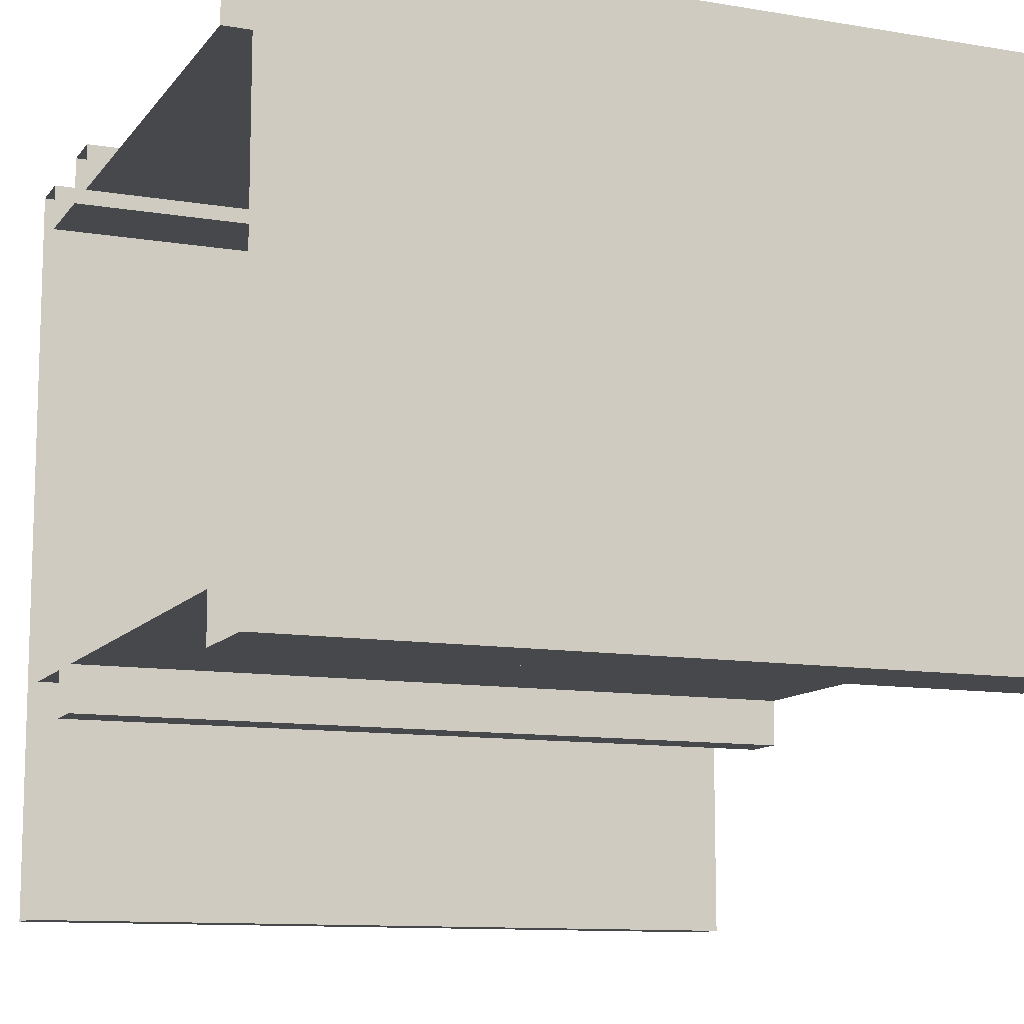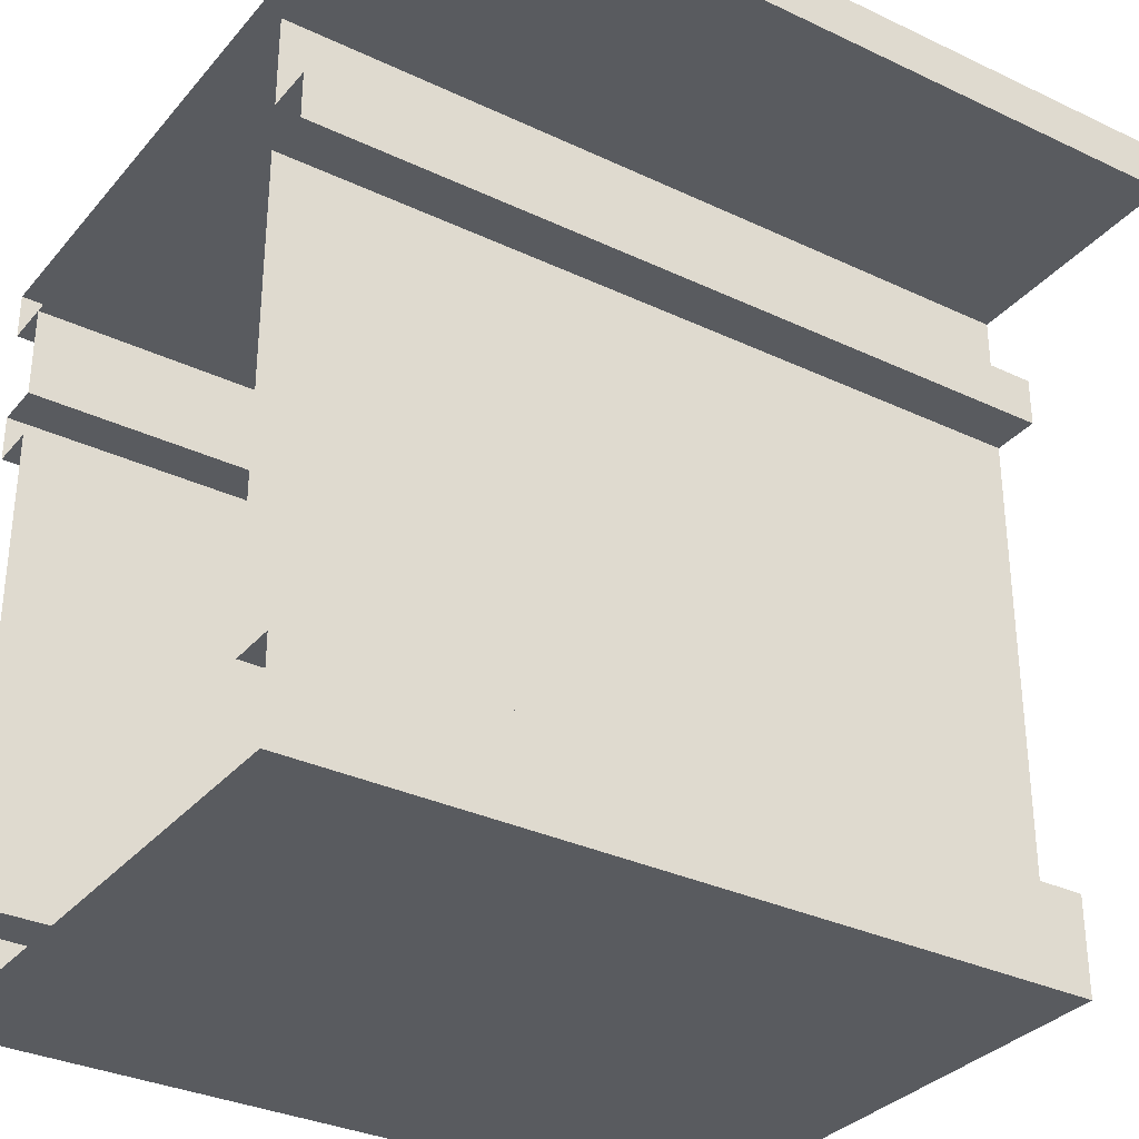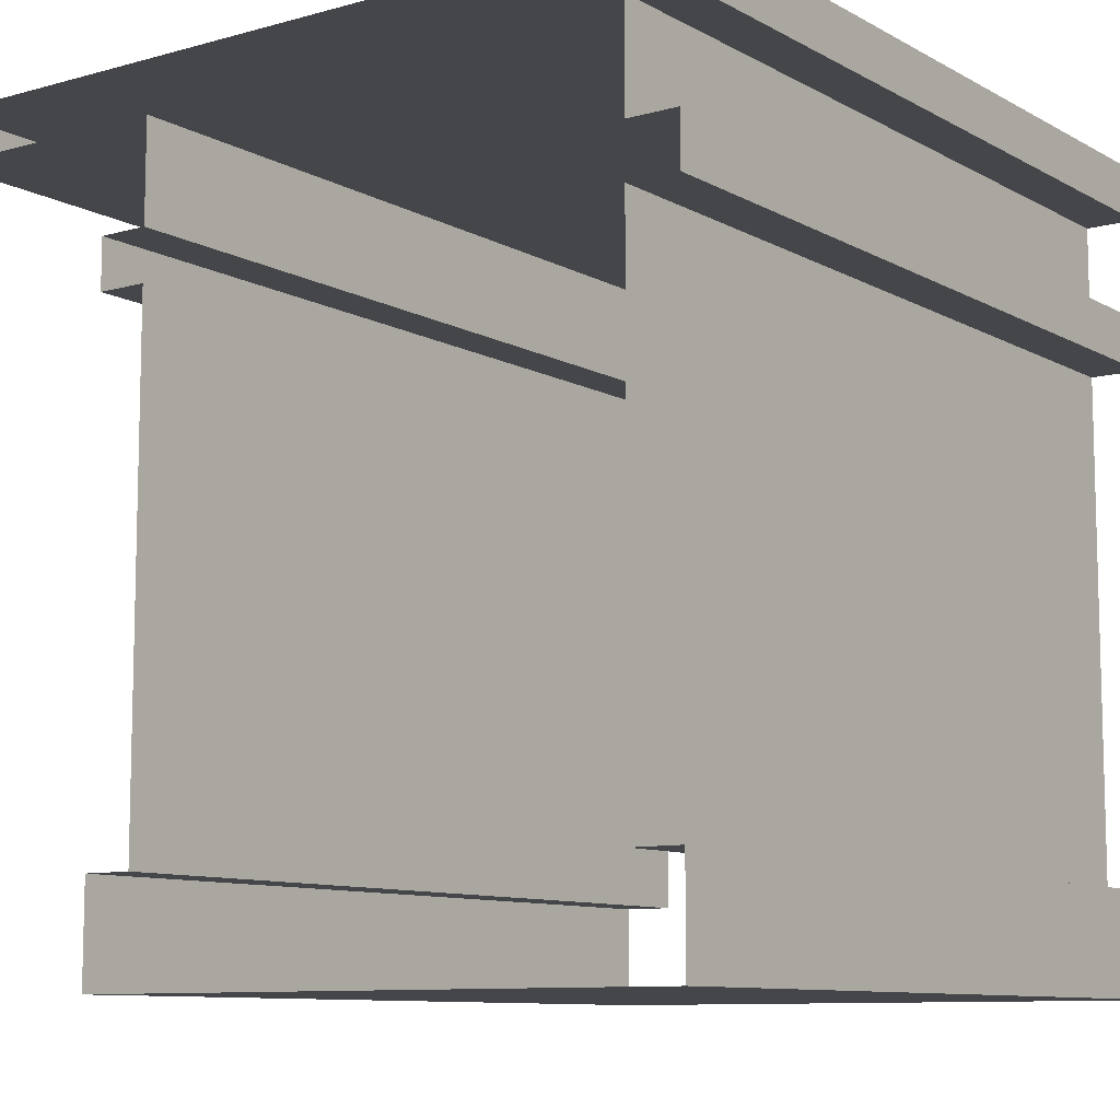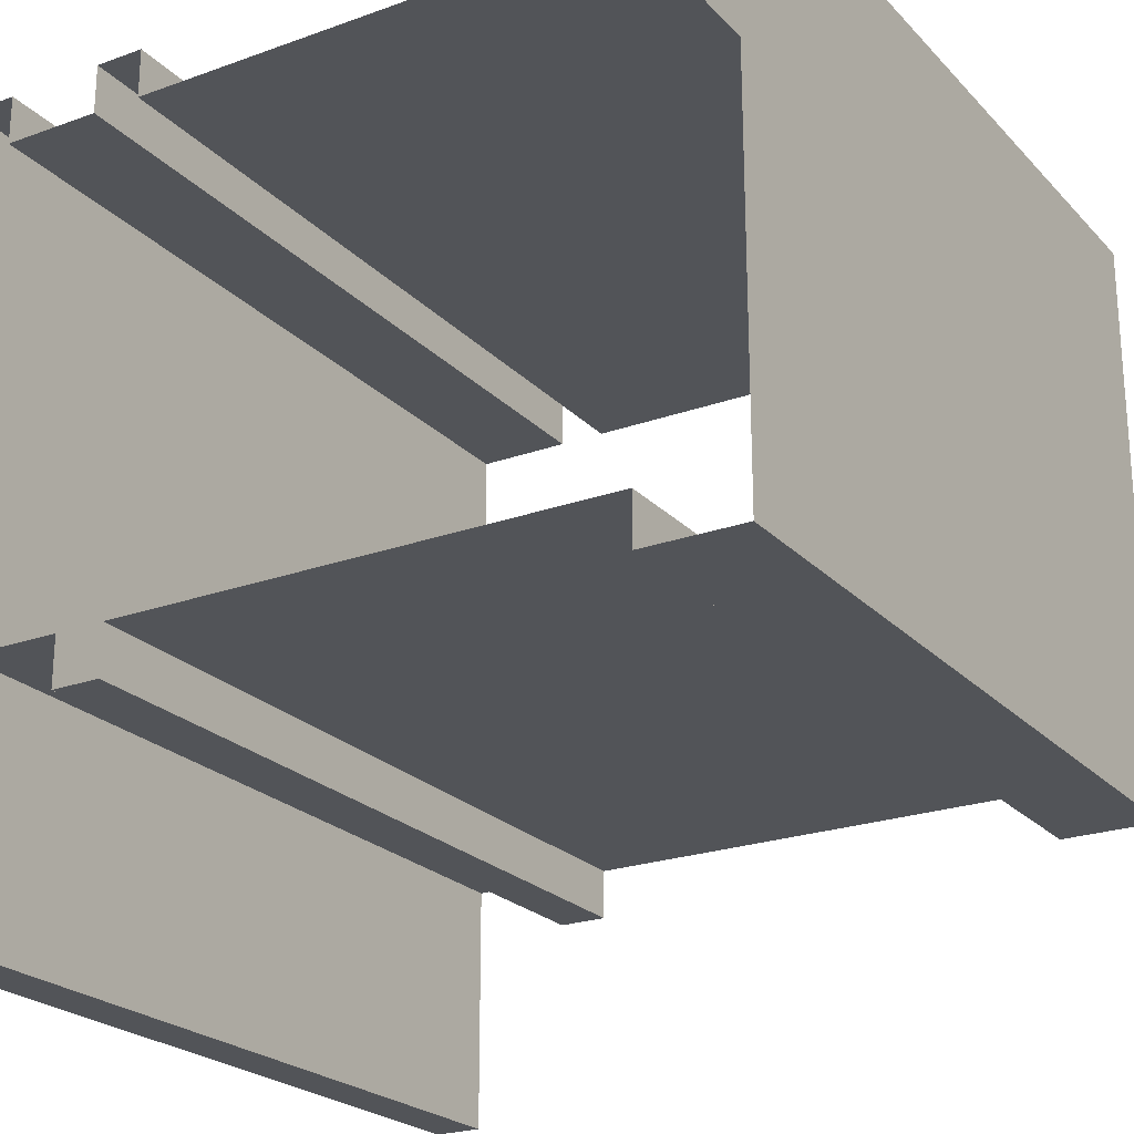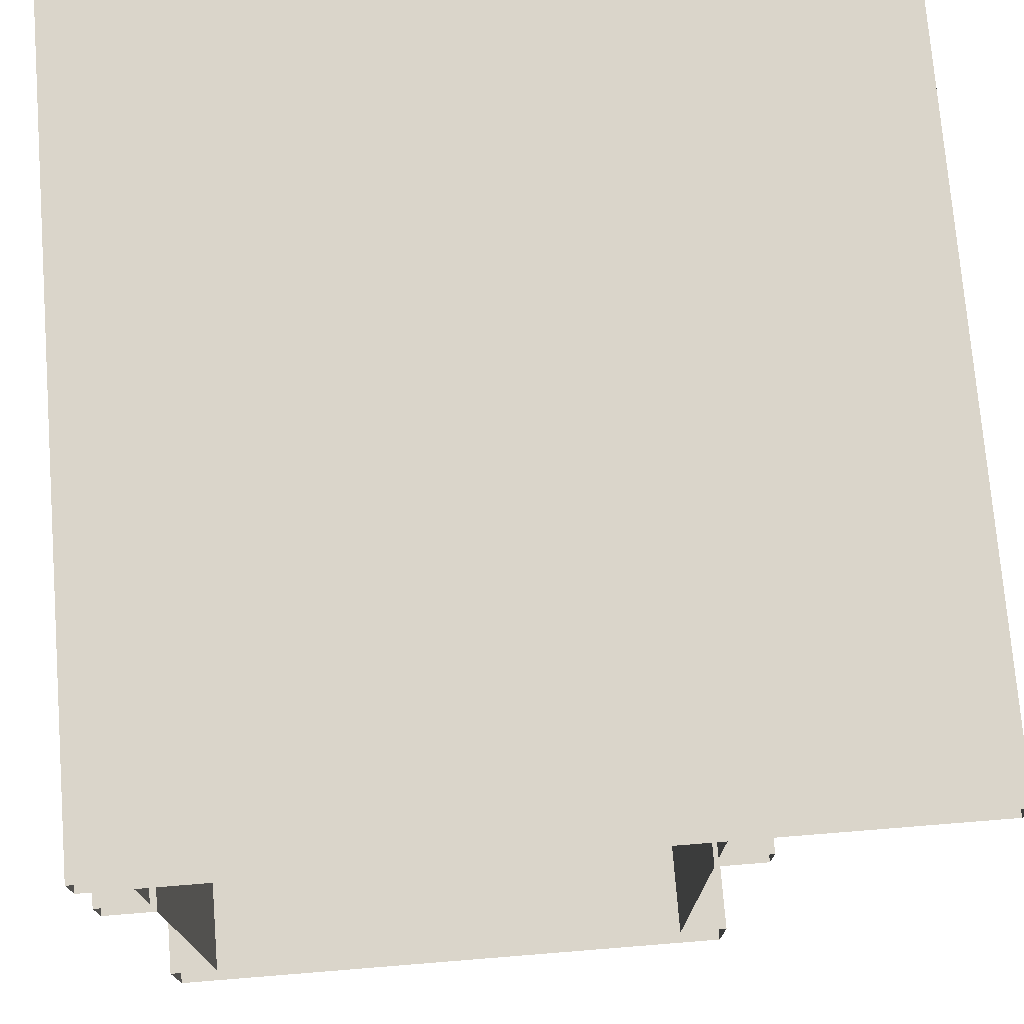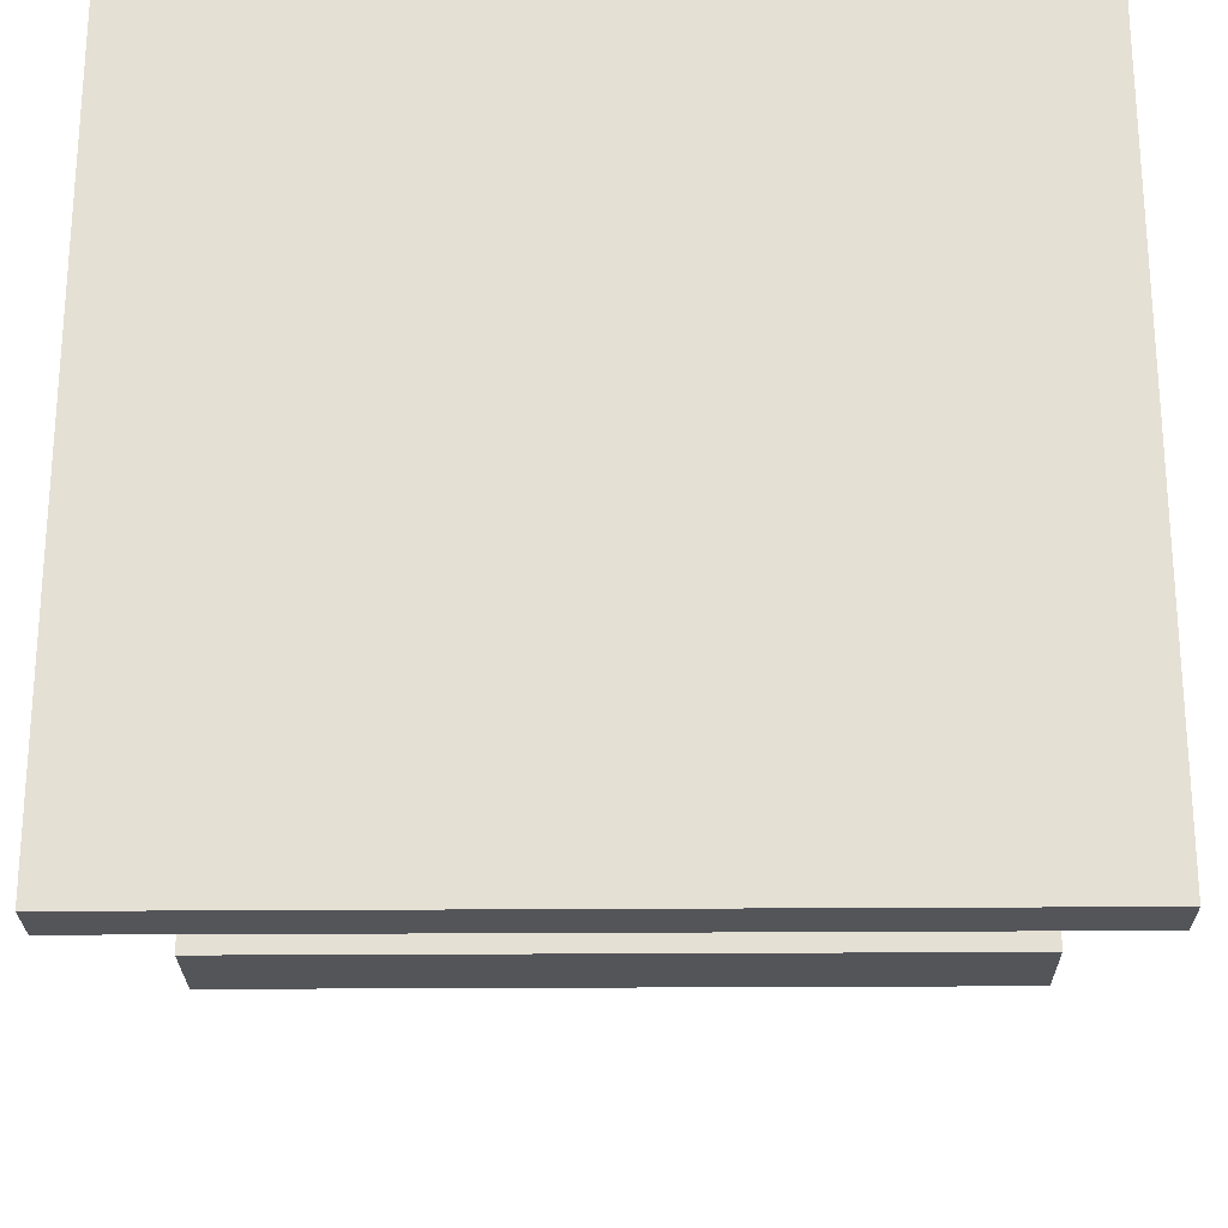
<metadata>
{"format":"obj","ext":"obj","renderer":"f3d","projection":"perspective","resolution":1024,"background":"white","views":[{"elev":-11.1,"azim":-22.4,"up":"+Z"},{"elev":-32.5,"azim":146.6,"up":"+Y"},{"elev":-9.5,"azim":-54.1,"up":"+Y"},{"elev":-23.2,"azim":-58.6,"up":"+Z"},{"elev":74.3,"azim":85.4,"up":"+Y"},{"elev":-24.4,"azim":-179.3,"up":"+Z"}]}
</metadata>
<code>
o DESK_CENTER_MAIN.002
v 0.5 0.125 1
v 0.5 0.125 0.3125
v 0.5 -0 1
v 0.5 0 0.25
v 1 1 0
v 1 0.9375 0
v 1 1 1
v 1 0.9375 1
v 0 1 0
v 0 0.9375 0
v 0 1 1
v 0 0.9375 1
v 0.5 0.8125 0.25
v 0.5 0.8125 0.3125
v 0.5 0.75 0.9375
v 0.5 0.75 1
v 0.5 0.8125 0.9375
v 0.5 0.8125 1
v 0.5 0.75 0.3125
v 0.5 0.75 0.25
v 0.5 1 1
v 0.5 0.9375 1
v 0.5 0.9375 0
v 0.5 1 0
v 1 0.125 1
v 1 -0 1
v 1 0 0.25
v 1 0.125 0.25
v 1 0.125 0.3125
v 1 0.75 0.3125
v 1 0.75 0.25
v 1 0.75 1
v 1 0.8125 1
v 1 0.8125 0.25
v 1 0.8125 0.3125
v 1 0.8125 0.9375
v 1 0.9375 0.9375
v 1 0.9375 0.3125
v 1 0.75 0.9375
v 1 0.125 0.9375
v 0 0.125 0.25
v 0 0 0.25
v 0 -0 1
v 0 0.125 1
v 0 0.125 0.3125
v 0 0.75 0.3125
v 0 0.75 0.25
v 0 0.75 1
v 0 0.8125 1
v 0 0.8125 0.25
v 0 0.8125 0.3125
v 0 0.8125 0.9375
v 0 0.9375 0.9375
v 0 0.9375 0.3125
v 0 0.75 0.9375
v 0 0.125 0.9375
v 0.5 0.125 0.9375
v 0.5 0.9375 0.9375
v 0.5 0.9375 0.3125
v 0.5 0.125 0.25
f 35 34 13 14
f 27 26 3 4
f 25 40 57 1
f 24 23 10 9
f 22 21 11 12
f 36 37 58 17
f 26 25 1 3
f 38 35 14 59
f 28 27 4 60
f 29 28 60 2
f 34 31 20 13
f 5 6 23 24
f 8 7 21 22
f 15 16 48 55
f 16 18 49 48
f 18 17 52 49
f 20 19 46 47
f 14 13 50 51
f 4 3 43 42
f 1 57 56 44
f 17 58 53 52
f 3 1 44 43
f 59 14 51 54
f 60 4 42 41
f 2 60 41 45
f 13 20 47 50
f 31 30 19 20
f 33 36 17 18
f 32 33 18 16
f 39 32 16 15
f 30 29 2 19
f 23 22 12 10
f 21 24 9 11
f 40 39 15 57
f 6 8 22 23
f 7 5 24 21
f 19 2 45 46
f 57 15 55 56

</code>
